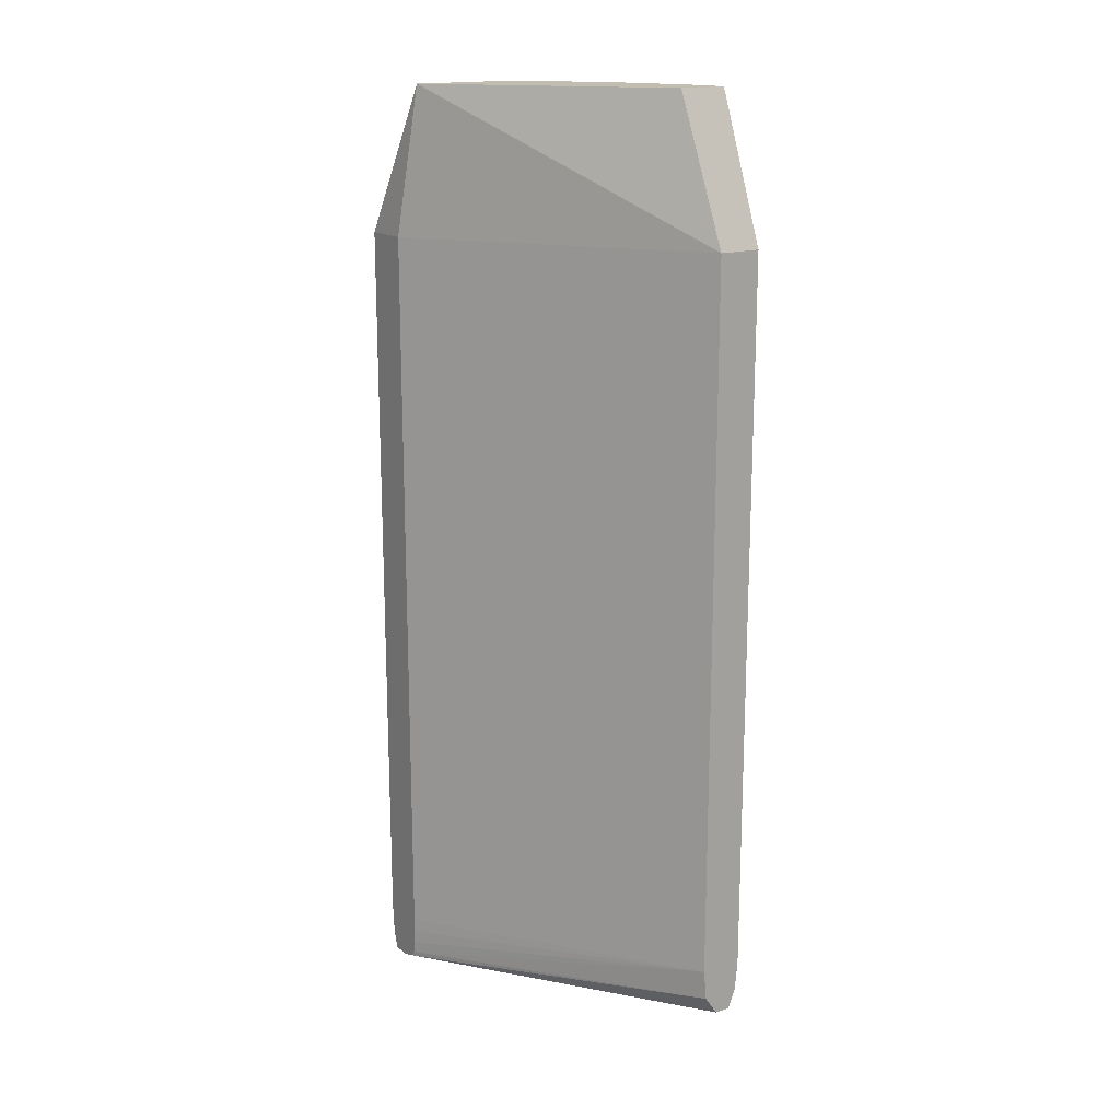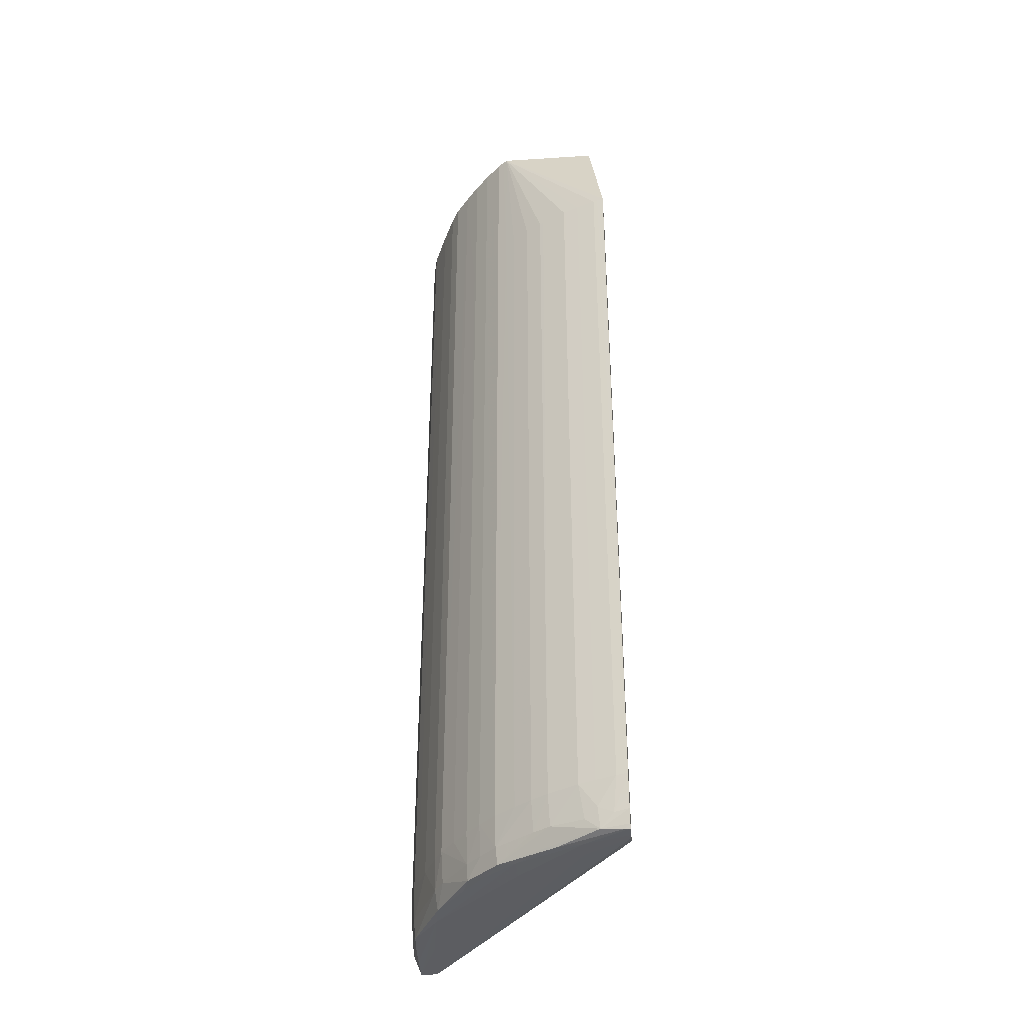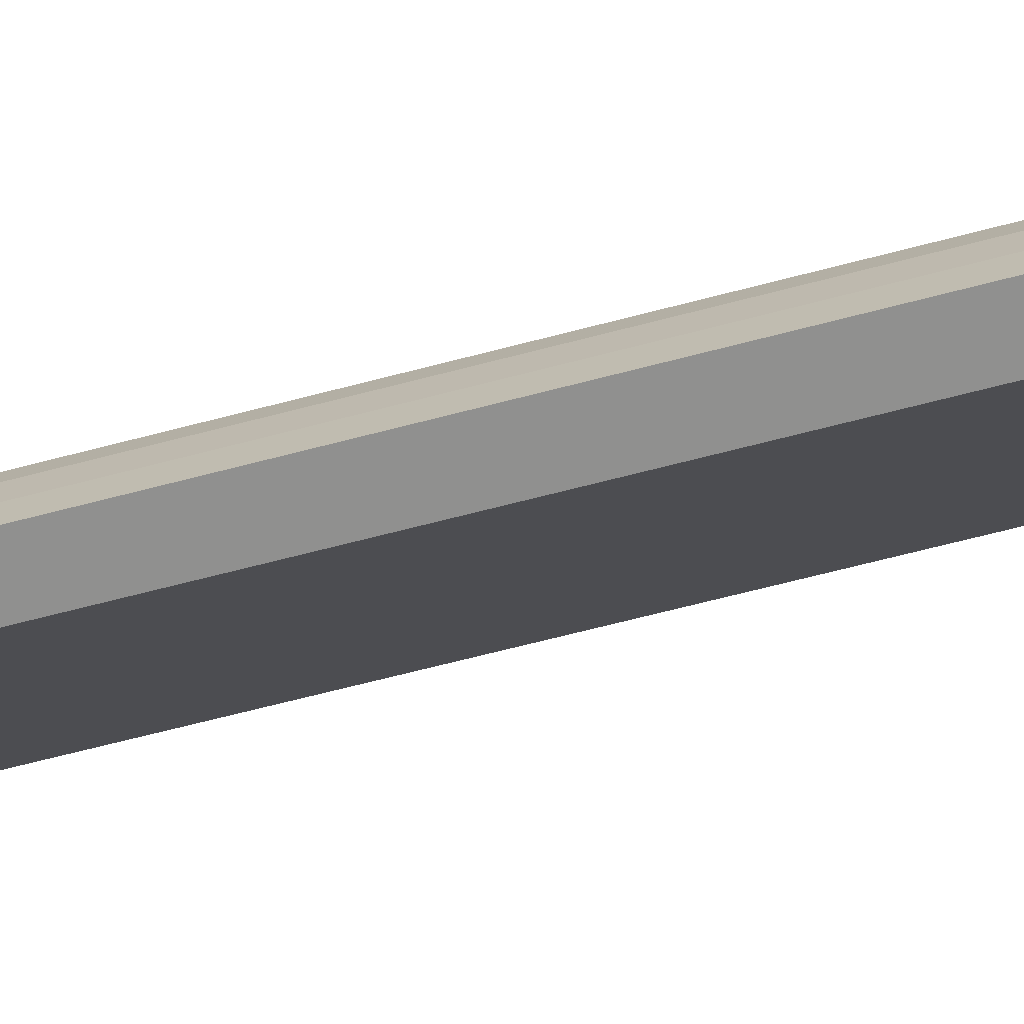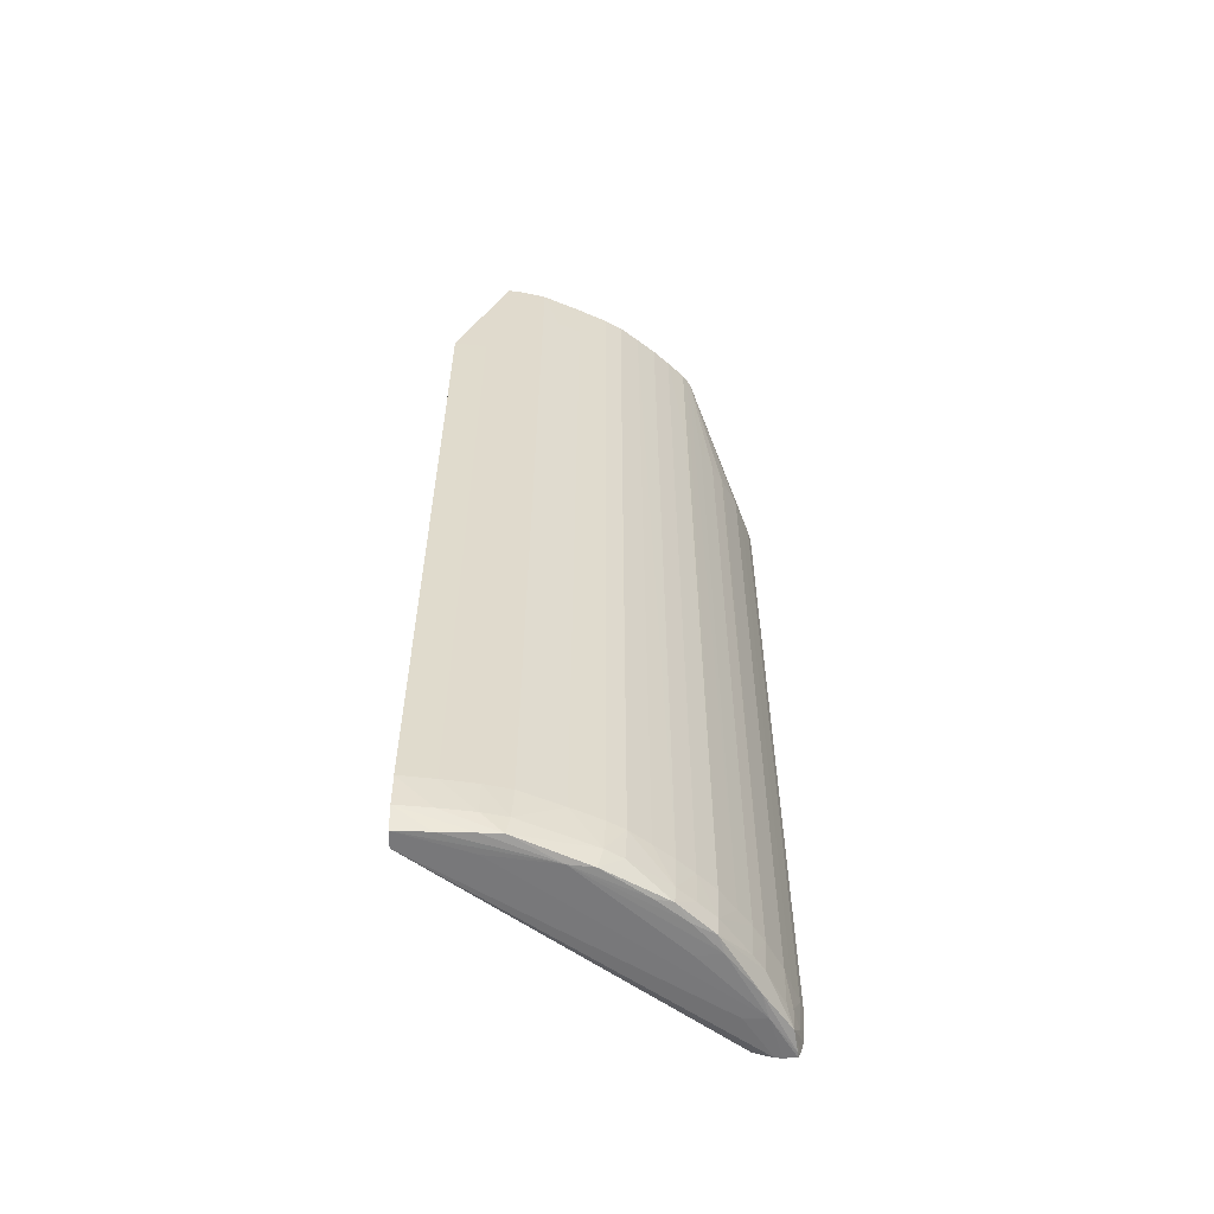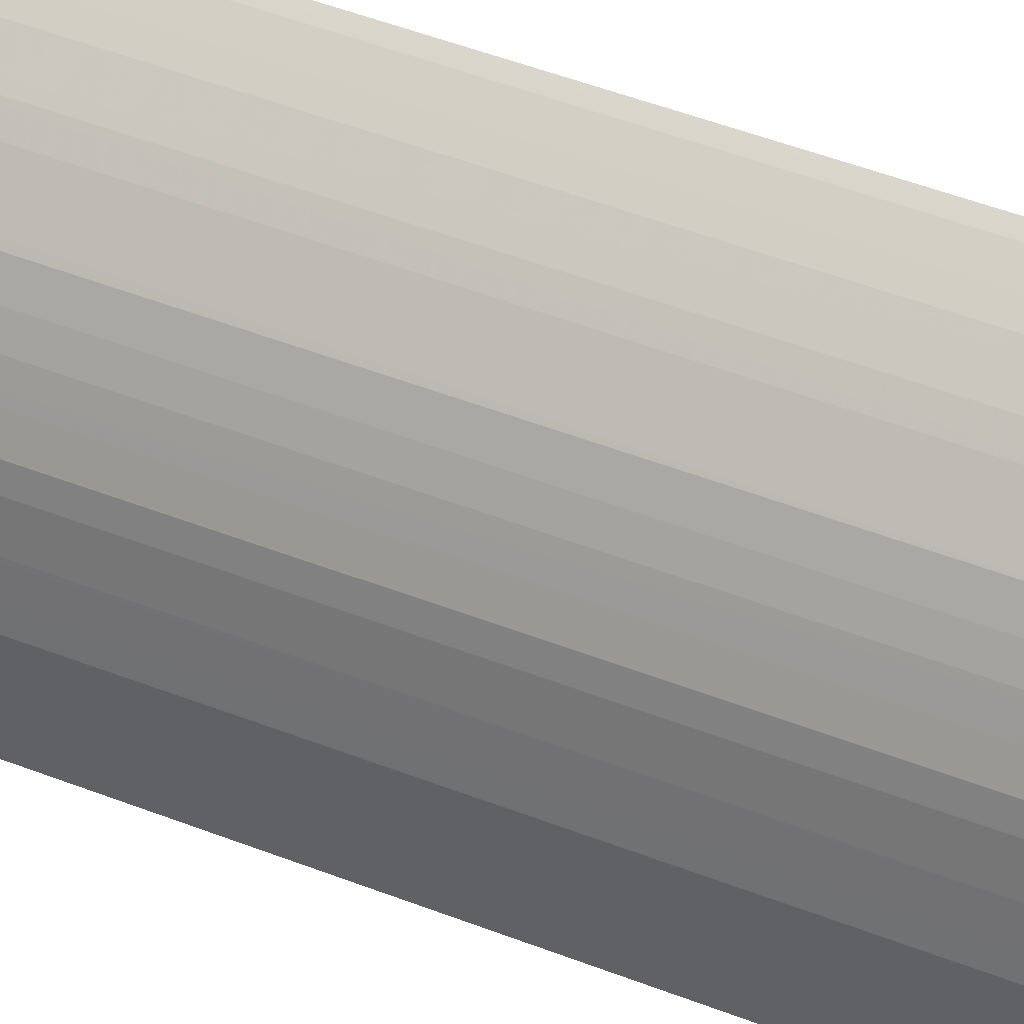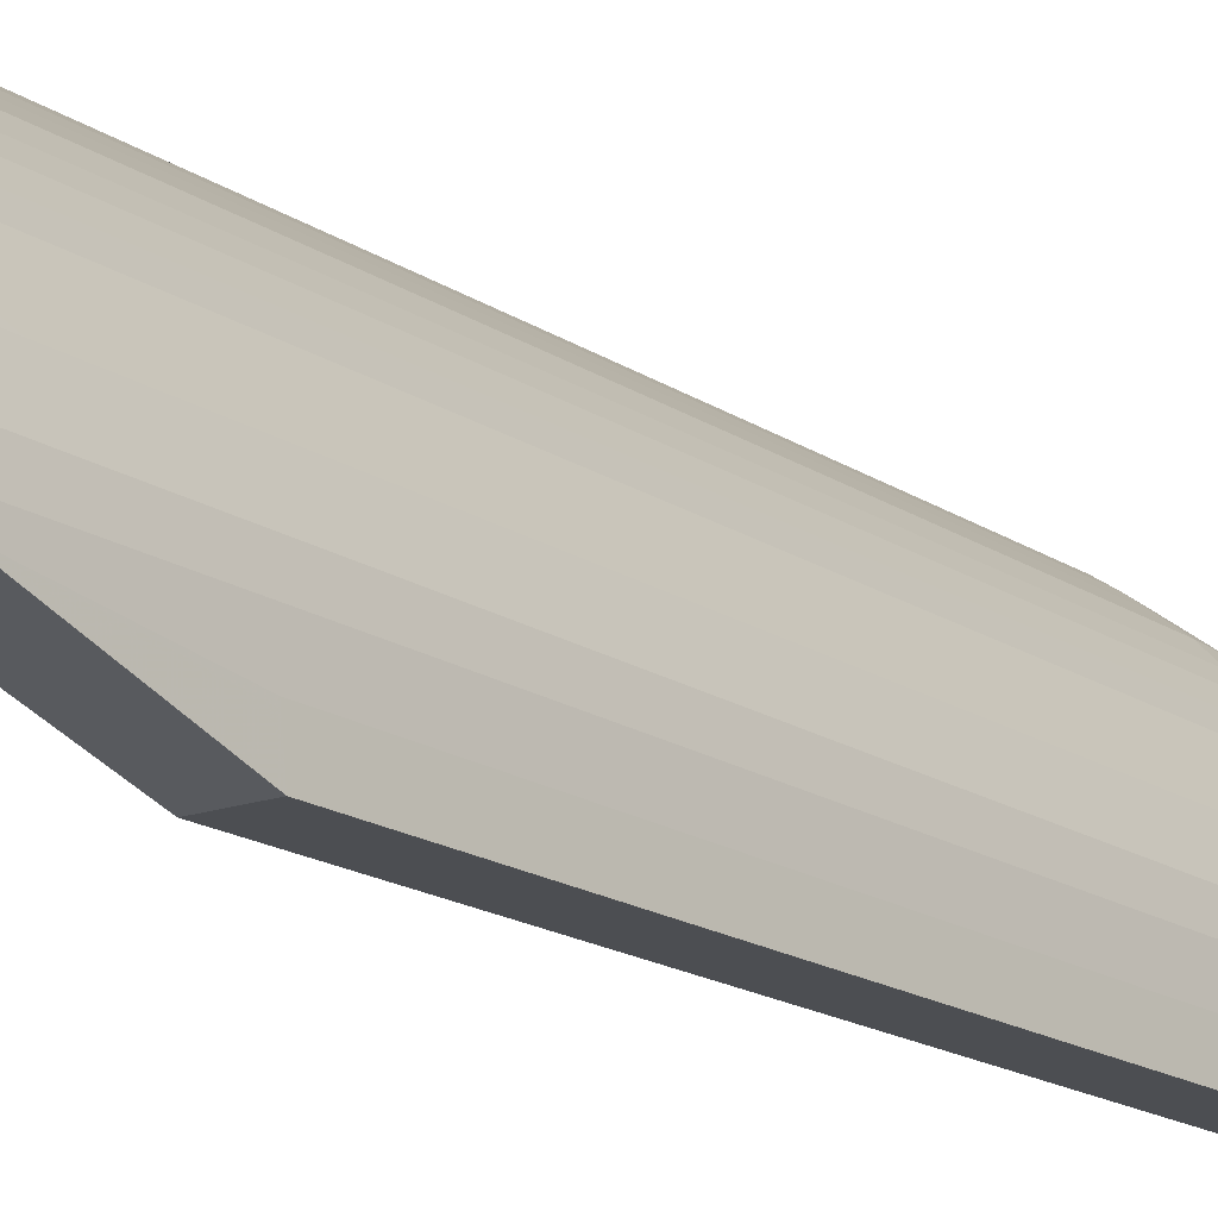
<metadata>
{"format":"obj","ext":"obj","renderer":"f3d","projection":"perspective","resolution":1024,"background":"white","views":[{"elev":16.7,"azim":-33.8,"up":"+Z"},{"elev":-36.9,"azim":-175.2,"up":"+Z"},{"elev":-65.5,"azim":104.9,"up":"+Y"},{"elev":-57.5,"azim":89.6,"up":"+Z"},{"elev":54.9,"azim":111.8,"up":"+Y"},{"elev":-16.7,"azim":36.6,"up":"+Y"}]}
</metadata>
<code>
v 0.3438 0.2507 0.02658
v 0.3116 0.2957 0.02674
v 0.3182 0.2914 0.0266
v 0.343 0.2606 0.02658
v 0.3463 0.2507 0.02658
v 0.3417 0.2507 0.02974
v 0.3116 0.2929 0.02765
v 0.3116 0.2966 0.02674
v 0.3182 0.2947 0.0266
v 0.3281 0.2854 0.02661
v 0.3416 0.2706 0.02663
v 0.3462 0.2557 0.02666
v 0.3476 0.2507 0.02974
v 0.3116 0.2927 0.02845
v 0.3412 0.2507 0.0347
v 0.3116 0.2985 0.02677
v 0.3124 0.2984 0.02681
v 0.322 0.2936 0.02681
v 0.3281 0.289 0.0268
v 0.3327 0.285 0.02688
v 0.3364 0.2805 0.02688
v 0.341 0.274 0.02687
v 0.3457 0.2637 0.02704
v 0.3459 0.2606 0.02684
v 0.3472 0.2557 0.02974
v 0.348 0.2507 0.0347
v 0.3116 0.2925 0.03045
v 0.3412 0.2507 0.1495
v 0.3116 0.2923 0.0347
v 0.3116 0.2923 0.03255
v 0.3116 0.2988 0.02741
v 0.3157 0.2978 0.02728
v 0.3308 0.2881 0.02711
v 0.3356 0.283 0.02723
v 0.3399 0.2773 0.02974
v 0.3414 0.2748 0.02974
v 0.3459 0.2642 0.02974
v 0.3466 0.2606 0.02974
v 0.3475 0.2557 0.0347
v 0.3476 0.255 0.1495
v 0.348 0.2507 0.1495
v 0.3394 0.2585 0.1723
v 0.3139 0.2897 0.1723
v 0.3116 0.2923 0.1495
v 0.3116 0.2994 0.02945
v 0.3137 0.2988 0.02927
v 0.316 0.298 0.03059
v 0.3179 0.2969 0.02927
v 0.3229 0.2942 0.02974
v 0.3253 0.2926 0.02974
v 0.3311 0.2883 0.02974
v 0.3336 0.2857 0.02974
v 0.3357 0.2832 0.02974
v 0.3402 0.2775 0.0347
v 0.3415 0.275 0.0347
v 0.3435 0.2706 0.0347
v 0.345 0.267 0.0347
v 0.346 0.2645 0.0347
v 0.3468 0.2606 0.0347
v 0.3469 0.2606 0.1495
v 0.3471 0.2585 0.1495
v 0.3475 0.2557 0.1495
v 0.3471 0.2585 0.1723
v 0.3116 0.2998 0.1495
v 0.3296 0.2897 0.1723
v 0.3116 0.2996 0.03142
v 0.3116 0.2998 0.0347
v 0.3132 0.2993 0.0347
v 0.3162 0.298 0.0347
v 0.3187 0.297 0.0347
v 0.3231 0.2945 0.0347
v 0.3256 0.2928 0.0347
v 0.3281 0.2909 0.0347
v 0.3312 0.2885 0.0347
v 0.3337 0.2858 0.0347
v 0.3358 0.2833 0.0347
v 0.338 0.2805 0.0347
v 0.338 0.2805 0.1687
v 0.3402 0.2775 0.1638
v 0.3415 0.275 0.1723
v 0.3435 0.2706 0.1495
v 0.3437 0.2701 0.1495
v 0.345 0.267 0.1495
v 0.3459 0.2648 0.1495
v 0.346 0.2645 0.1723
v 0.3461 0.264 0.1495
v 0.3469 0.2606 0.1723
v 0.3126 0.2995 0.1495
v 0.3303 0.2892 0.1723
v 0.3296 0.2897 0.1495
v 0.3281 0.2909 0.1495
v 0.3256 0.2928 0.1495
v 0.3234 0.2943 0.1495
v 0.3231 0.2945 0.1495
v 0.3225 0.2948 0.1495
v 0.3187 0.297 0.1495
v 0.3165 0.2979 0.1495
v 0.3162 0.298 0.1495
v 0.3132 0.2993 0.1495
v 0.3312 0.2885 0.1723
v 0.3315 0.2881 0.1495
v 0.3337 0.2858 0.1495
v 0.3358 0.2833 0.1495
v 0.3361 0.2829 0.1495
v 0.338 0.2805 0.1723
v 0.3402 0.2775 0.1723
v 0.3435 0.2706 0.1723
v 0.3435 0.2706 0.1638
v 0.345 0.267 0.1638
v 0.3337 0.2858 0.1723
v 0.3358 0.2833 0.1723
f 1 2 3
f 1 3 4
f 1 4 5
f 1 5 13
f 1 13 26
f 1 26 41
f 1 41 28
f 1 28 15
f 1 15 6
f 1 6 7
f 1 7 2
f 2 8 9
f 2 9 3
f 2 7 14
f 2 14 27
f 2 27 30
f 2 30 29
f 2 29 44
f 2 44 64
f 2 64 67
f 2 67 66
f 2 66 45
f 2 45 31
f 2 31 16
f 2 16 8
f 3 9 4
f 4 9 10
f 4 10 11
f 4 11 5
f 5 11 12
f 5 12 13
f 6 14 7
f 6 15 14
f 8 16 9
f 9 16 17
f 9 17 18
f 9 18 19
f 9 19 10
f 10 19 11
f 11 19 20
f 11 20 21
f 11 21 22
f 11 22 23
f 11 23 24
f 11 24 12
f 12 24 13
f 13 24 25
f 13 25 26
f 14 15 27
f 15 28 44
f 15 44 29
f 15 29 30
f 15 30 27
f 16 31 17
f 17 31 32
f 17 32 18
f 18 32 33
f 18 33 19
f 19 33 20
f 20 33 34
f 20 34 21
f 21 34 22
f 22 34 35
f 22 35 36
f 22 36 23
f 23 36 37
f 23 37 38
f 23 38 25
f 23 25 24
f 25 38 39
f 25 39 26
f 26 39 40
f 26 40 41
f 28 41 63
f 28 63 42
f 28 42 43
f 28 43 44
f 31 45 32
f 32 45 46
f 32 46 47
f 32 47 48
f 32 48 49
f 32 49 33
f 33 49 50
f 33 50 51
f 33 51 34
f 34 51 52
f 34 52 53
f 34 53 35
f 35 53 54
f 35 54 36
f 36 54 55
f 36 55 56
f 36 56 37
f 37 56 57
f 37 57 58
f 37 58 59
f 37 59 38
f 38 59 39
f 39 59 60
f 39 60 61
f 39 61 63
f 39 63 62
f 39 62 40
f 40 62 63
f 40 63 41
f 42 63 87
f 42 87 85
f 42 85 107
f 42 107 80
f 42 80 106
f 42 106 105
f 42 105 111
f 42 111 110
f 42 110 100
f 42 100 89
f 42 89 65
f 42 65 43
f 43 64 44
f 43 65 64
f 45 66 46
f 46 66 67
f 46 67 68
f 46 68 47
f 47 68 69
f 47 69 70
f 47 70 48
f 48 70 49
f 49 70 71
f 49 71 50
f 50 71 72
f 50 72 51
f 51 72 73
f 51 73 74
f 51 74 75
f 51 75 52
f 52 75 53
f 53 75 76
f 53 76 77
f 53 77 54
f 54 77 78
f 54 78 79
f 54 79 55
f 55 79 106
f 55 106 80
f 55 80 108
f 55 108 81
f 55 81 56
f 56 81 82
f 56 82 57
f 57 82 83
f 57 83 58
f 58 83 84
f 58 84 85
f 58 85 86
f 58 86 60
f 58 60 59
f 60 86 87
f 60 87 63
f 60 63 61
f 64 88 67
f 64 65 88
f 65 89 90
f 65 90 73
f 65 73 91
f 65 91 92
f 65 92 93
f 65 93 94
f 65 94 95
f 65 95 96
f 65 96 97
f 65 97 98
f 65 98 99
f 65 99 88
f 67 88 68
f 68 88 99
f 68 99 98
f 68 98 69
f 69 98 97
f 69 97 70
f 70 97 96
f 70 96 95
f 70 95 71
f 71 95 94
f 71 94 93
f 71 93 72
f 72 93 92
f 72 92 91
f 72 91 73
f 73 90 74
f 74 90 89
f 74 89 100
f 74 100 101
f 74 101 102
f 74 102 75
f 75 102 103
f 75 103 76
f 76 103 104
f 76 104 78
f 76 78 77
f 78 104 105
f 78 105 106
f 78 106 79
f 80 107 108
f 81 108 82
f 82 108 109
f 82 109 83
f 83 109 84
f 84 109 85
f 85 109 108
f 85 108 107
f 85 87 86
f 100 110 101
f 101 110 102
f 102 110 111
f 102 111 103
f 103 111 104
f 104 111 105

</code>
